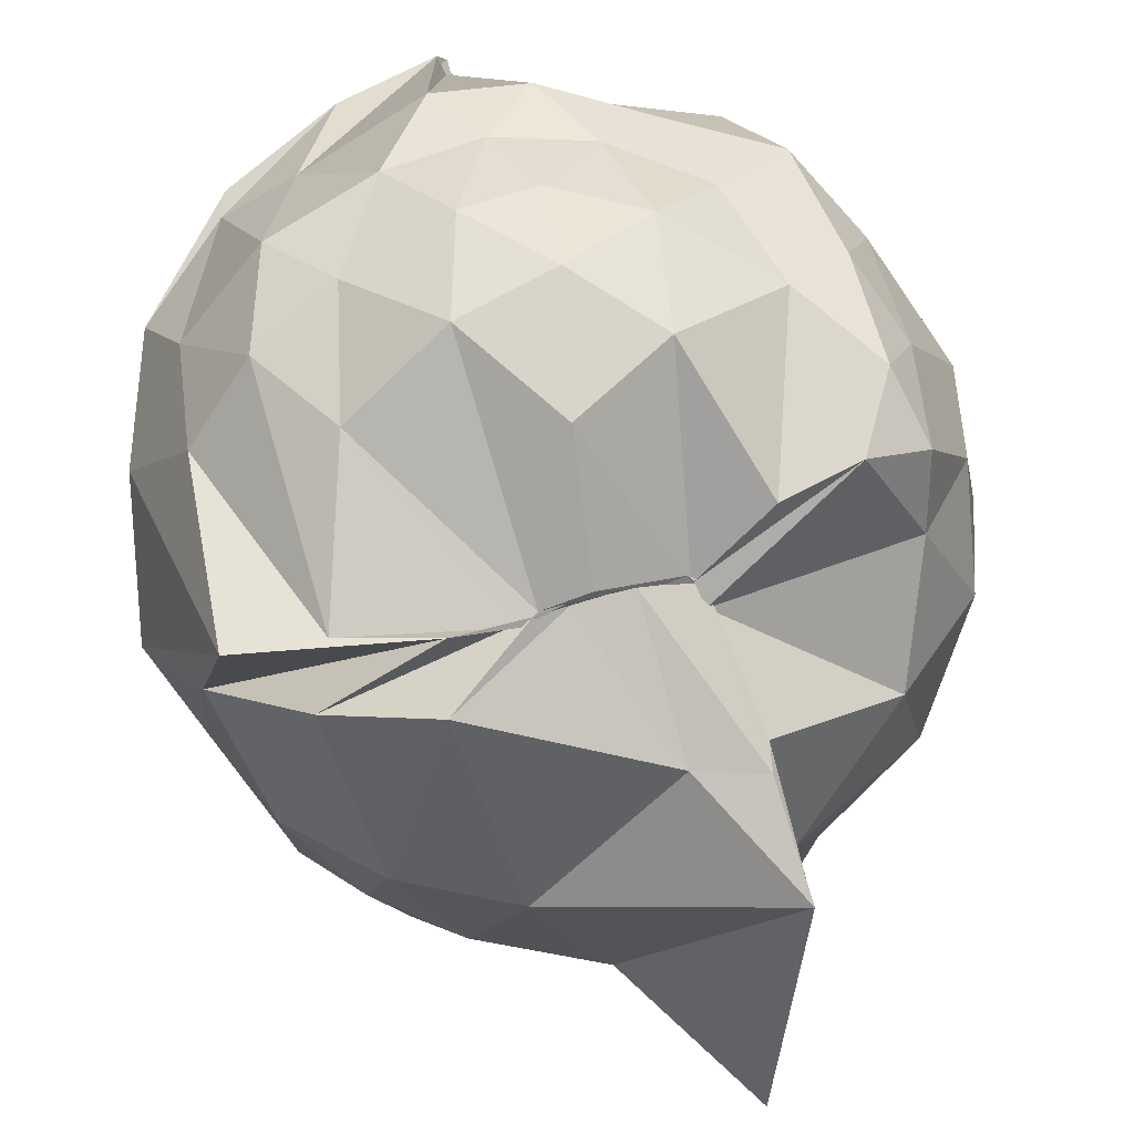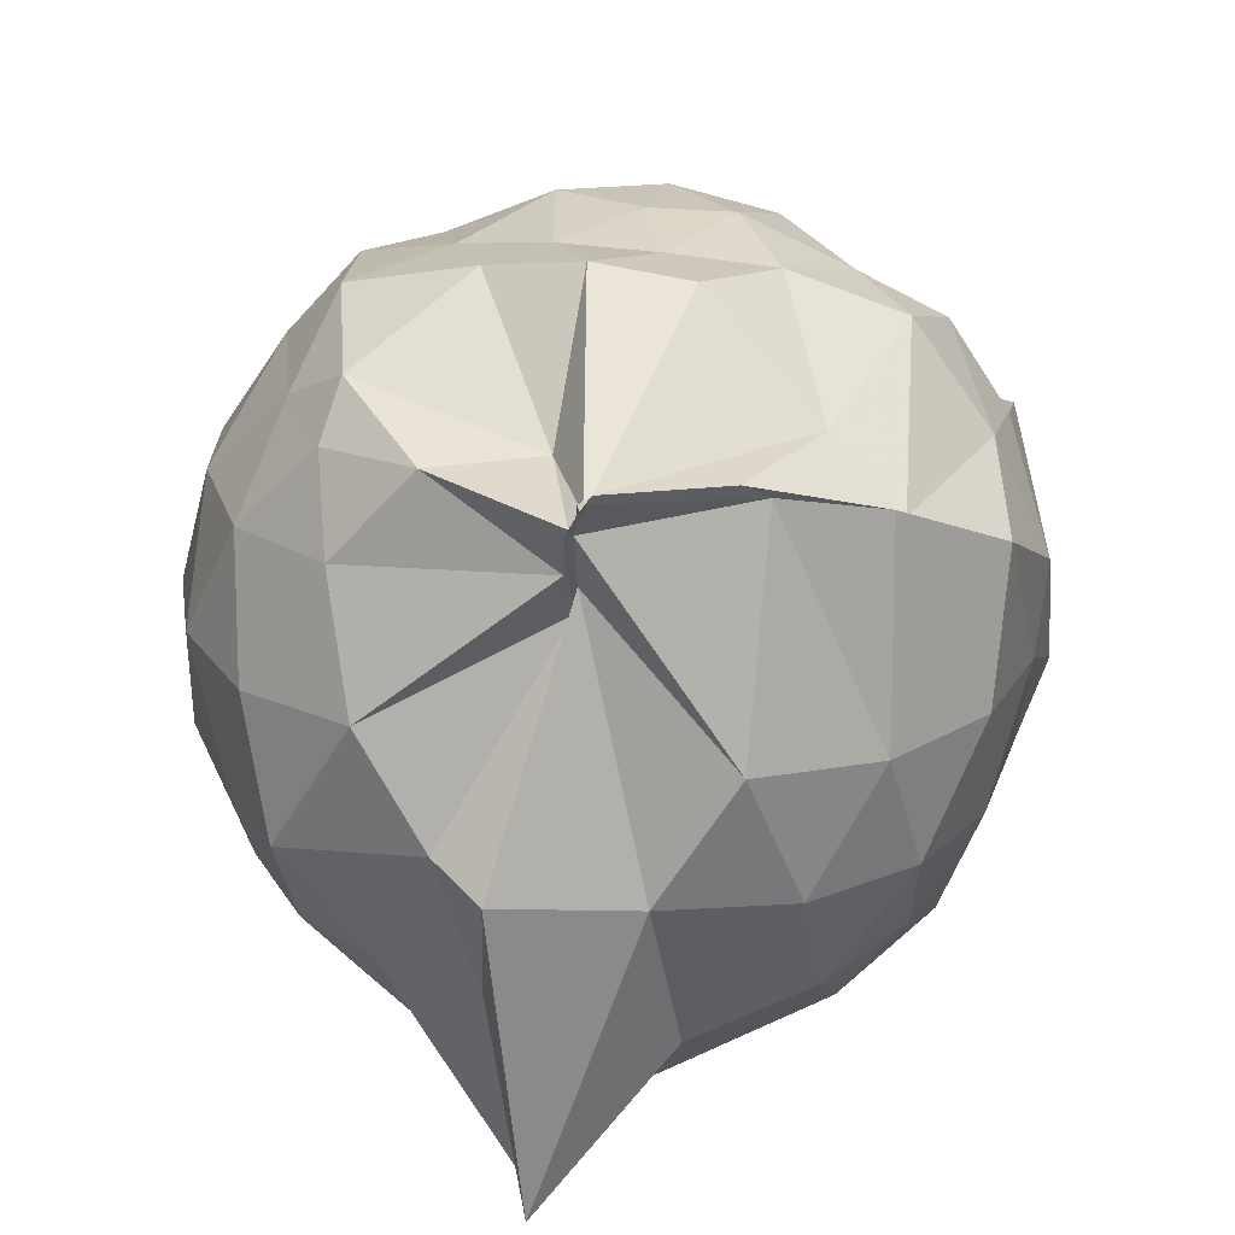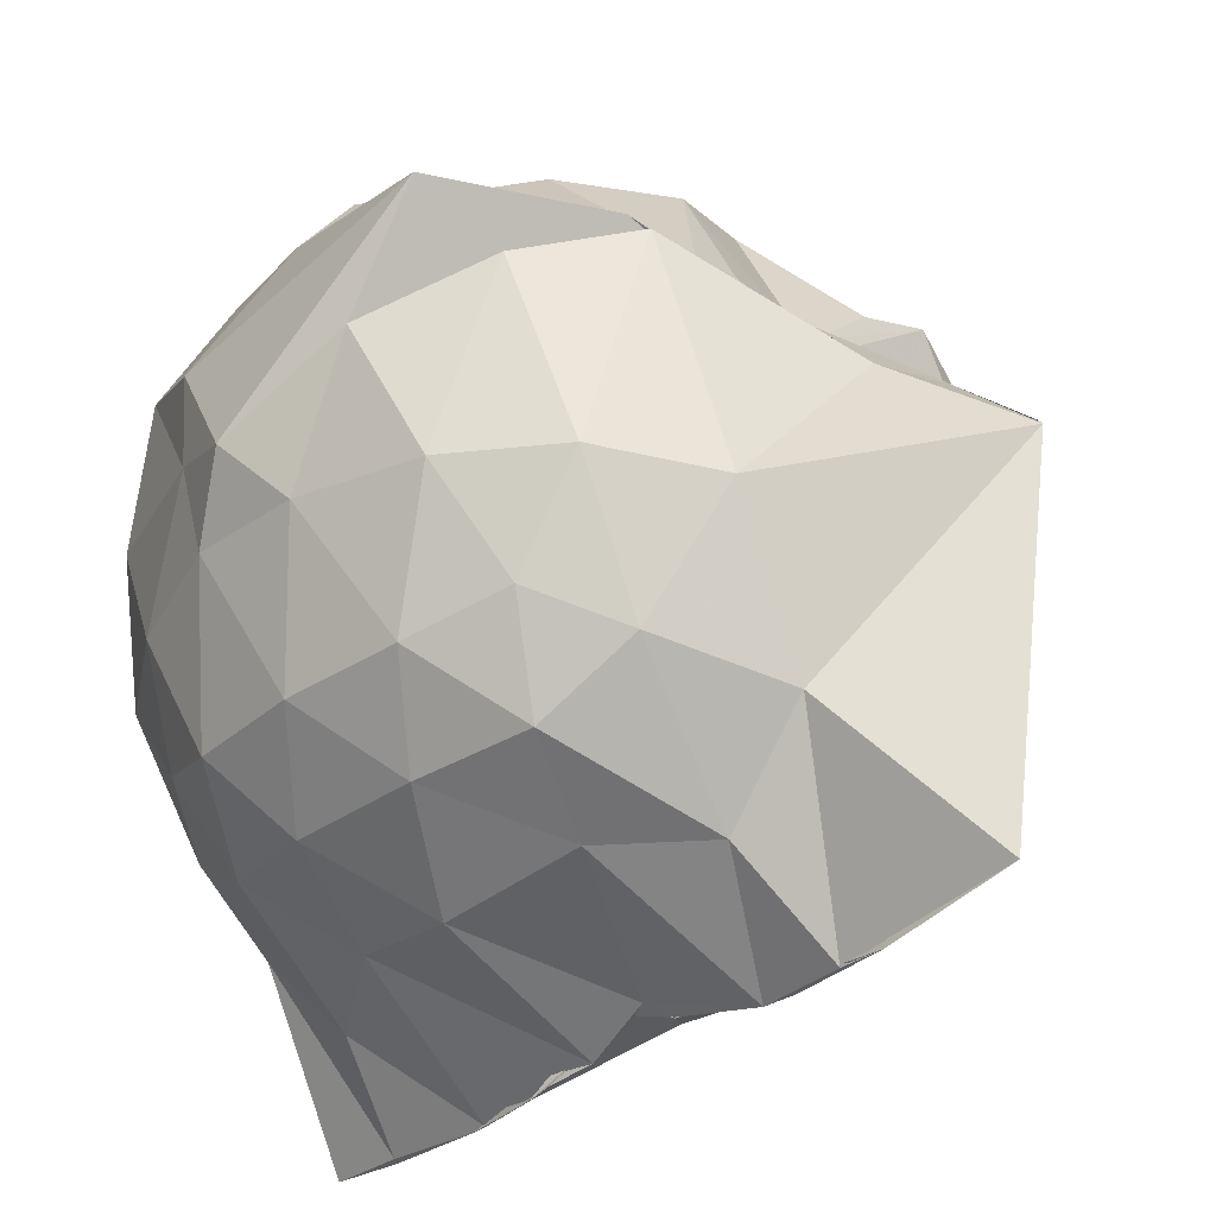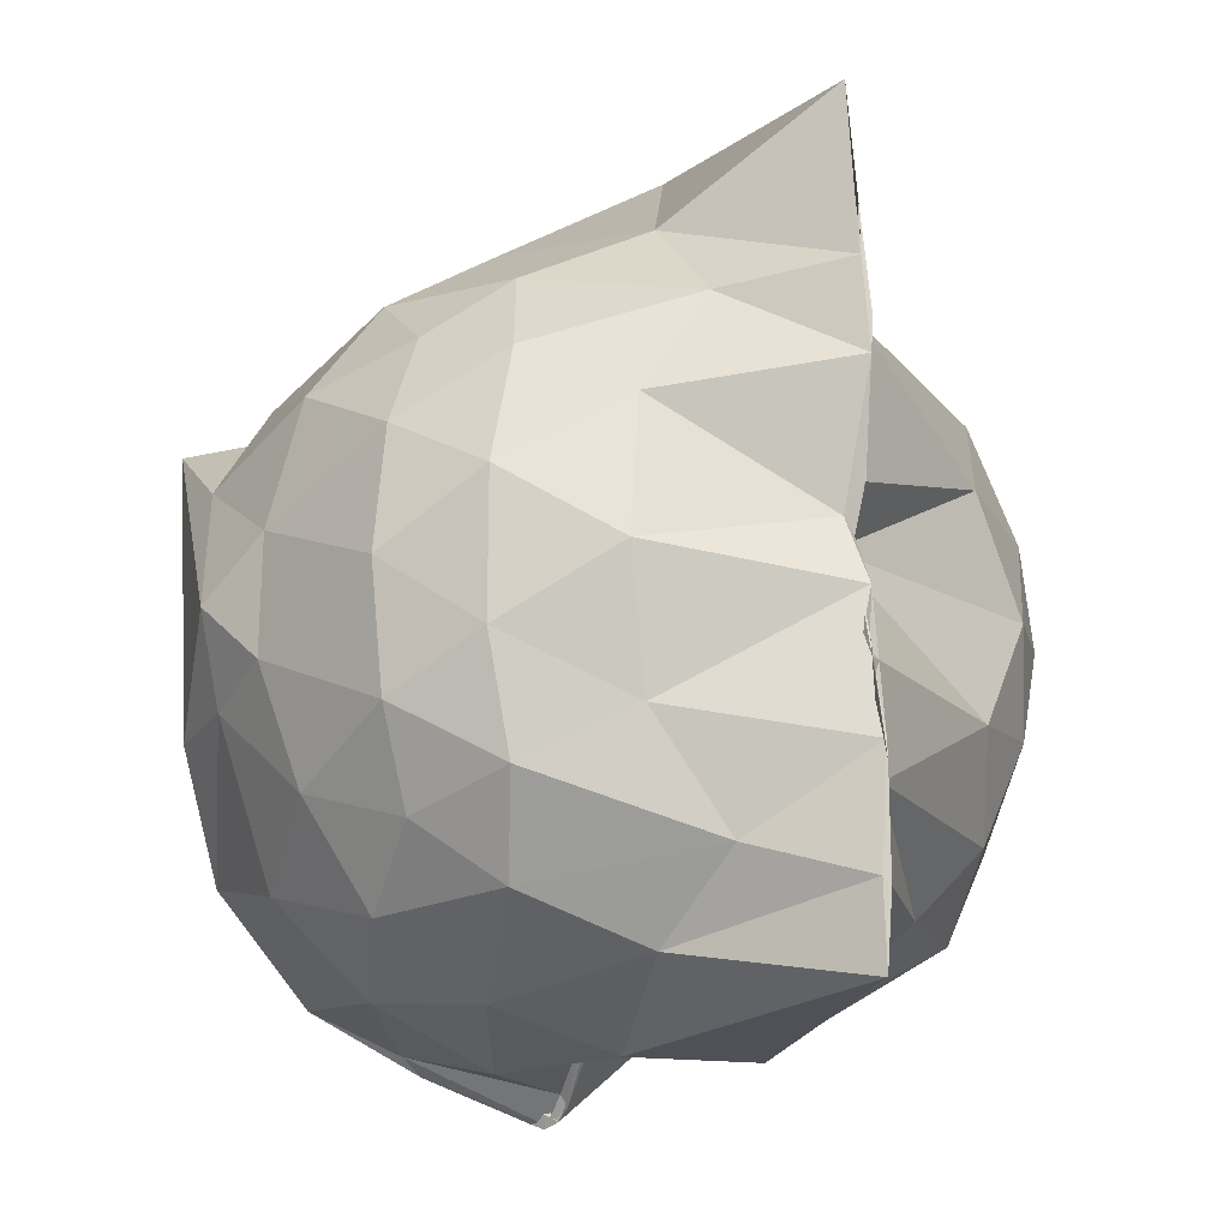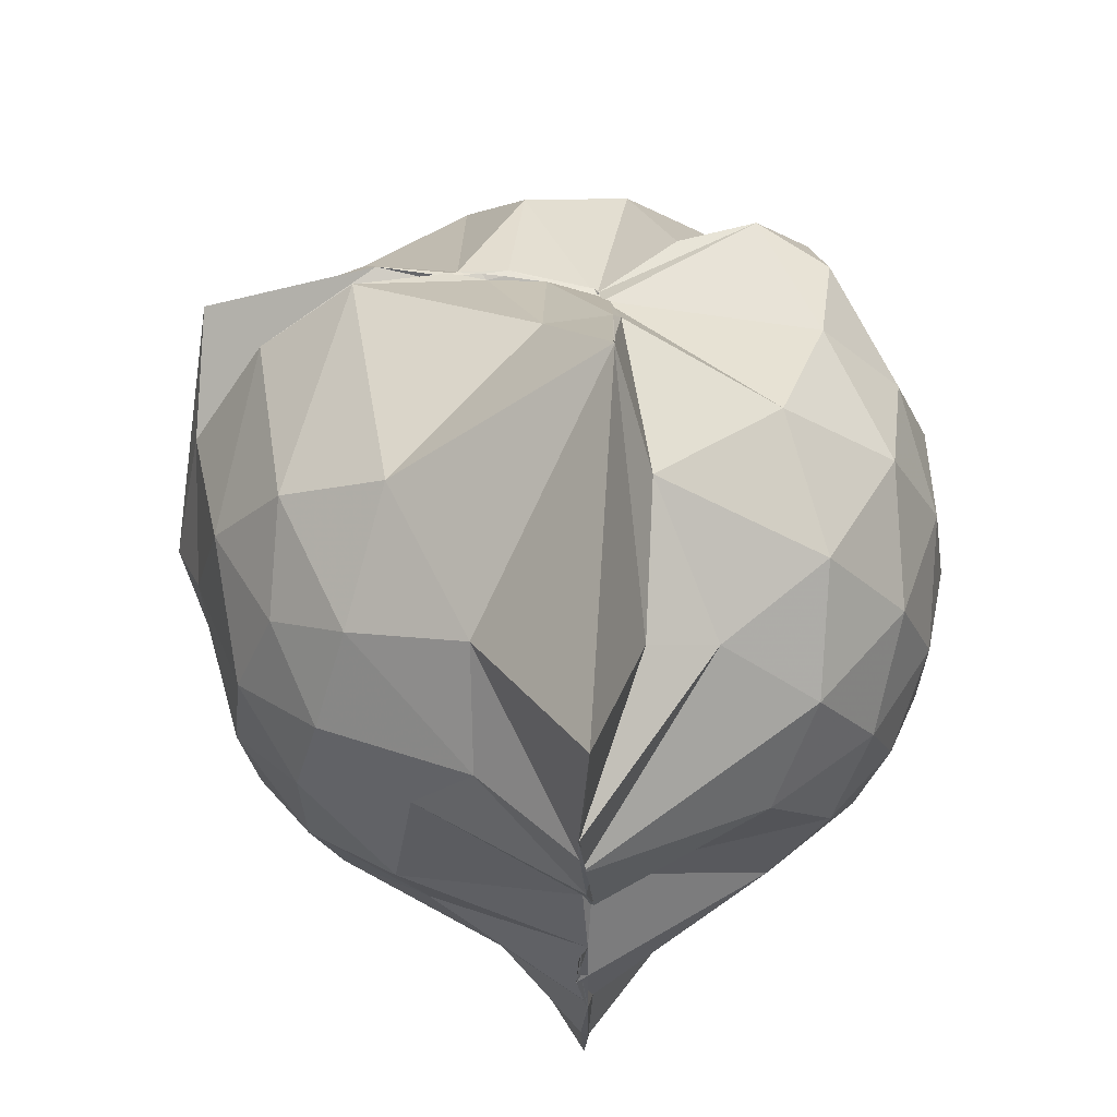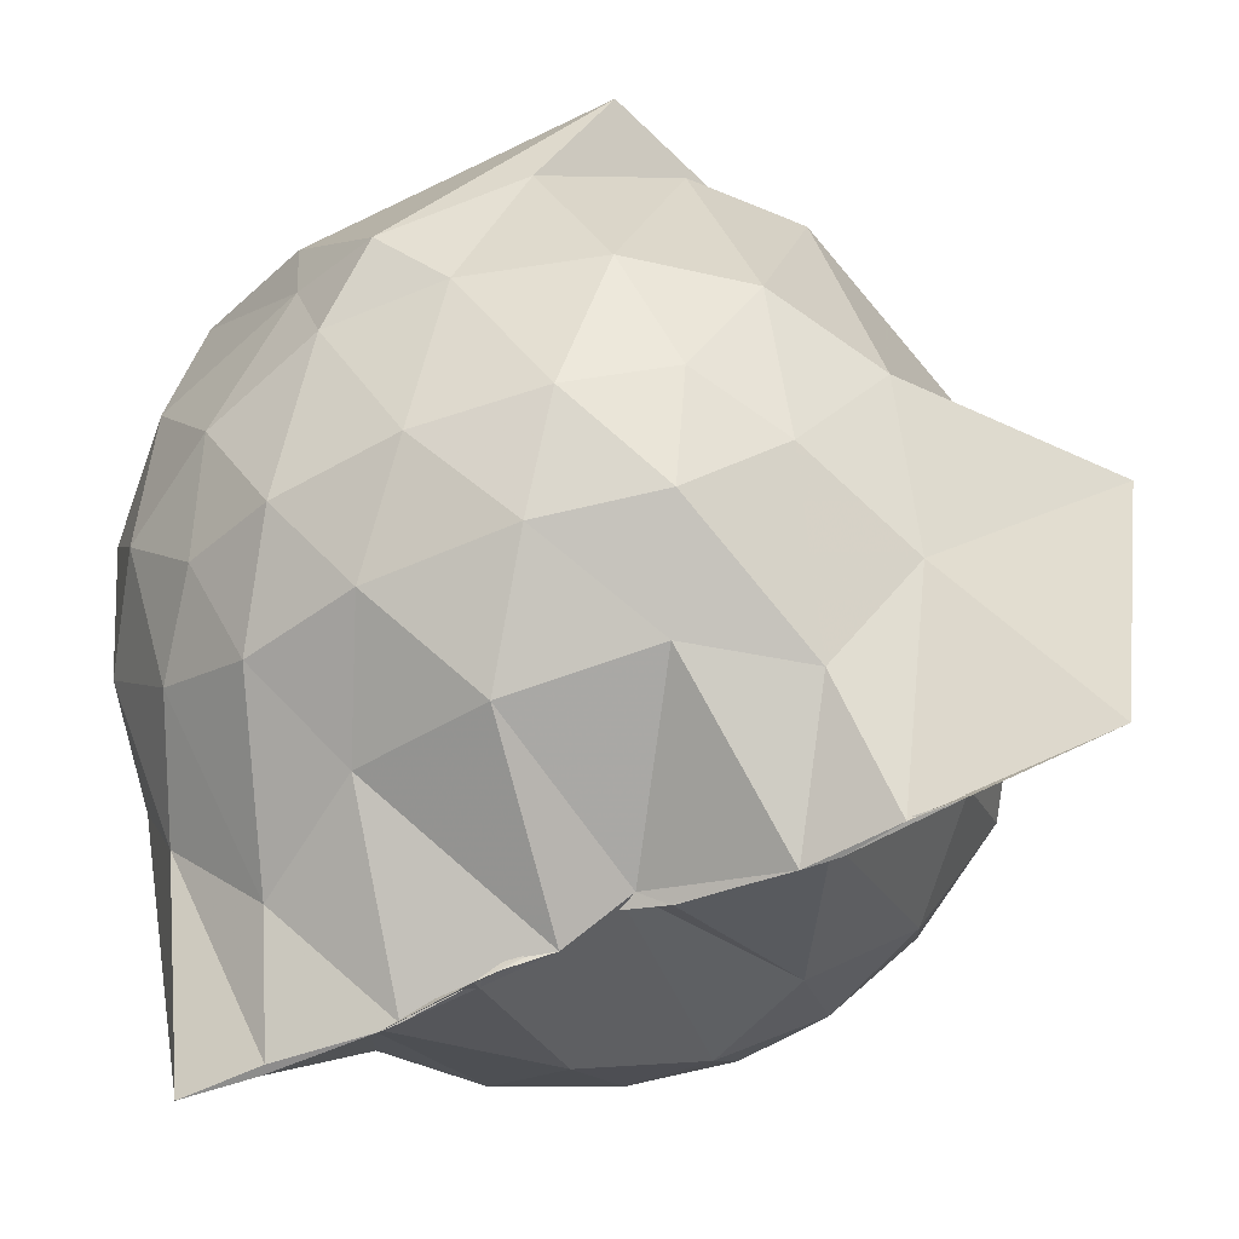
<metadata>
{"format":"obj","ext":"obj","renderer":"f3d","projection":"perspective","resolution":1024,"background":"white","views":[{"elev":45.4,"azim":158.7,"up":"+Z"},{"elev":-68.1,"azim":-3.6,"up":"+Y"},{"elev":-31.8,"azim":136.1,"up":"+Z"},{"elev":-16.8,"azim":155.4,"up":"+Y"},{"elev":63.7,"azim":-176.4,"up":"+Y"},{"elev":-62.0,"azim":113.8,"up":"+Z"}]}
</metadata>
<code>
v -0.8867 -0.1287 0.9145
v -1.007 -0.04871 -0.781
v -0.1456 -0.07041 0.5338
v -0.2644 0.4045 0.44
v -0.6025 0.5076 0.4406
v -0.6911 0.4965 0.4572
v -0.7407 0.4973 0.454
v -0.9387 0.4927 0.4375
v -0.948 0.4996 0.424
v -1.285 0.5015 0.624
v -1.452 0.4533 0.5497
v -1.522 0.2119 0.5939
v -1.568 -0.09259 0.6158
v -1.536 -0.3732 0.5797
v -1.461 -0.5762 0.5495
v -1.272 -0.7392 0.576
v -1.004 -0.9671 0.5621
v -0.9874 -0.9802 0.6007
v -0.9916 -0.9689 0.608
v -0.7137 -0.8806 0.6298
v -0.4065 -0.7217 0.5335
v -0.2083 -0.3317 0.5689
v -0.07032 0.3563 0.4212
v -0.4601 0.5002 0.4589
v -0.626 0.5014 0.4526
v -0.7035 0.4919 0.4449
v -0.8339 0.4931 0.4487
v -0.9712 0.4981 0.4103
v -0.96 0.5345 0.3818
v -1.438 0.4906 0.3646
v -1.621 0.3083 0.3403
v -1.708 0.06629 0.358
v -1.704 -0.2219 0.3693
v -1.621 -0.4853 0.3535
v -1.433 -0.7032 0.3732
v -1.007 -0.8514 0.4346
v -1.012 -0.9384 0.5305
v -0.9942 -0.9125 0.5319
v -0.6564 -0.8441 0.5976
v -0.4325 -0.7681 0.562
v -0.1871 -0.5543 0.438
v -0.06802 -0.2909 0.3118
v -0.0641 0.197 0.1688
v -0.2188 0.434 0.2802
v -0.4251 0.5958 0.3517
v -0.8431 0.7417 0.1907
v -0.988 0.801 0.1848
v -1.004 0.7447 0.2142
v -1.349 0.6322 0.08552
v -1.601 0.4366 0.08265
v -1.722 0.1903 0.08354
v -1.766 -0.09018 0.0853
v -1.723 -0.3695 0.08815
v -1.591 -0.6217 0.08237
v -1.372 -0.8117 0.107
v -0.9828 -0.7648 0.3295
v -0.9809 -0.8267 0.4056
v -0.6671 -0.9433 0.1081
v -0.4024 -0.8204 0.1052
v -0.2 -0.625 0.1241
v -0.07246 -0.2764 0.09771
v -0.007535 -0.08748 0.02638
v -0.1548 0.3172 -0.1286
v -0.3127 0.5324 -0.1323
v -0.5462 0.6751 -0.1568
v -0.9974 0.991 0.006666
v -0.9943 0.982 0.01759
v -1.086 0.7344 -0.1409
v -1.461 0.5247 -0.2009
v -1.64 0.2939 -0.2031
v -1.723 0.04431 -0.1744
v -1.723 -0.2192 -0.1725
v -1.622 -0.4776 -0.1966
v -1.521 -0.6783 -0.2073
v -1.218 -0.8523 -0.1243
v -1.117 -0.9321 -0.1804
v -0.8182 -0.9361 -0.1644
v -0.5343 -0.8573 -0.1715
v -0.3106 -0.7073 -0.1533
v -0.1646 -0.4801 -0.1439
v -0.08239 -0.2191 -0.1109
v -0.08492 0.03652 -0.1158
v -0.3048 0.3842 -0.3518
v -0.4763 0.5096 -0.4246
v -0.7422 0.6346 -0.4862
v -0.9966 0.8682 -0.8051
v -1.091 0.6287 -0.4681
v -1.242 0.5319 -0.4151
v -1.461 0.3475 -0.4483
v -1.594 0.1186 -0.4181
v -1.654 -0.08715 -0.3682
v -1.589 -0.294 -0.4164
v -1.476 -0.5232 -0.4317
v -1.319 -0.6811 -0.4283
v -1.109 -0.8307 -0.4132
v -1.005 -0.8804 -0.8658
v -0.7328 -0.7967 -0.5073
v -0.4708 -0.6849 -0.4283
v -0.2997 -0.5565 -0.3528
v -0.222 -0.3583 -0.42
v -0.1936 -0.08724 -0.4255
v -0.2229 0.1794 -0.413
v -0.2846 -0.07982 0.7212
v -0.3905 0.1347 0.6889
v -0.6381 0.4976 0.4586
v -0.7489 0.4968 0.4696
v -0.9442 0.4945 0.4169
v -1.113 0.4974 0.5678
v -1.41 0.3338 0.6785
v -1.441 0.07675 0.7397
v -1.454 -0.2384 0.762
v -1.427 -0.5033 0.6651
v -1.038 -0.7243 0.6102
v -0.9809 -0.9503 0.5854
v -0.9674 -0.9674 0.6261
v -0.5522 -0.6412 0.6598
v -0.3855 -0.3125 0.7862
v -0.4774 -0.1204 0.8158
v -0.6165 0.1164 0.8576
v -0.7632 0.3458 0.7558
v -0.9953 0.2648 0.8288
v -1.281 0.1498 0.7693
v -1.247 -0.1206 0.8195
v -1.191 -0.3515 0.8429
v -0.9969 -0.4615 0.8927
v -0.7957 -0.518 0.8823
v -0.6332 -0.3356 0.8681
v -0.7129 -0.1167 0.9136
v -0.8402 0.09635 0.9088
v -1.063 0.01043 0.9035
v -1.06 -0.2659 0.8717
v -0.8537 -0.3418 0.8851
v -0.4167 0.315 -0.5575
v -0.7601 0.434 -0.6905
v -0.9845 0.4749 -0.8714
v -0.9816 0.5769 -0.8724
v -0.983 0.3466 -0.8558
v -1.376 0.1477 -0.6111
v -1.522 -0.08683 -0.5359
v -1.401 -0.3184 -0.5858
v -1.02 -0.5239 -0.8332
v -1.013 -0.7192 -0.8724
v -0.9953 -0.7025 -0.8717
v -0.7982 -0.6247 -0.6983
v -0.4194 -0.4886 -0.557
v -0.3592 -0.2436 -0.5834
v -0.3591 0.06465 -0.5859
v -0.621 0.2163 -0.6717
v -0.9995 0.2794 -0.8745
v -1.005 0.3534 -0.8737
v -1.014 0.04792 -0.8157
v -0.9967 -0.05588 -0.7105
v -0.9828 -0.3049 -0.8765
v -1.01 -0.4945 -0.8771
v -1.009 -0.4542 -0.8757
v -0.6339 -0.3784 -0.6704
v -0.5776 -0.09135 -0.7256
v -0.9885 -0.009636 -0.7744
v -1.014 0.04369 -0.8125
v -1.004 -0.04193 -0.768
v -0.9893 -0.2593 -0.8598
v -1.005 -0.1574 -0.842
f 3 23 4
f 4 23 24
f 4 24 5
f 5 24 25
f 5 25 6
f 6 25 26
f 6 26 7
f 7 26 27
f 7 27 8
f 8 27 28
f 8 28 9
f 9 28 29
f 9 29 10
f 10 29 30
f 10 30 11
f 11 30 31
f 11 31 12
f 12 31 32
f 12 32 13
f 13 32 33
f 13 33 14
f 14 33 34
f 14 34 15
f 15 34 35
f 15 35 16
f 16 35 36
f 16 36 17
f 17 36 37
f 17 37 18
f 18 37 38
f 18 38 19
f 19 38 39
f 19 39 20
f 20 39 40
f 20 40 21
f 21 40 41
f 21 41 22
f 22 41 42
f 22 42 3
f 3 42 23
f 23 43 24
f 24 43 44
f 24 44 25
f 25 44 45
f 25 45 26
f 26 45 46
f 26 46 27
f 27 46 47
f 27 47 28
f 28 47 48
f 28 48 29
f 29 48 49
f 29 49 30
f 30 49 50
f 30 50 31
f 31 50 51
f 31 51 32
f 32 51 52
f 32 52 33
f 33 52 53
f 33 53 34
f 34 53 54
f 34 54 35
f 35 54 55
f 35 55 36
f 36 55 56
f 36 56 37
f 37 56 57
f 37 57 38
f 38 57 58
f 38 58 39
f 39 58 59
f 39 59 40
f 40 59 60
f 40 60 41
f 41 60 61
f 41 61 42
f 42 61 62
f 42 62 23
f 23 62 43
f 43 63 44
f 44 63 64
f 44 64 45
f 45 64 65
f 45 65 46
f 46 65 66
f 46 66 47
f 47 66 67
f 47 67 48
f 48 67 68
f 48 68 49
f 49 68 69
f 49 69 50
f 50 69 70
f 50 70 51
f 51 70 71
f 51 71 52
f 52 71 72
f 52 72 53
f 53 72 73
f 53 73 54
f 54 73 74
f 54 74 55
f 55 74 75
f 55 75 56
f 56 75 76
f 56 76 57
f 57 76 77
f 57 77 58
f 58 77 78
f 58 78 59
f 59 78 79
f 59 79 60
f 60 79 80
f 60 80 61
f 61 80 81
f 61 81 62
f 62 81 82
f 62 82 43
f 43 82 63
f 63 83 64
f 64 83 84
f 64 84 65
f 65 84 85
f 65 85 66
f 66 85 86
f 66 86 67
f 67 86 87
f 67 87 68
f 68 87 88
f 68 88 69
f 69 88 89
f 69 89 70
f 70 89 90
f 70 90 71
f 71 90 91
f 71 91 72
f 72 91 92
f 72 92 73
f 73 92 93
f 73 93 74
f 74 93 94
f 74 94 75
f 75 94 95
f 75 95 76
f 76 95 96
f 76 96 77
f 77 96 97
f 77 97 78
f 78 97 98
f 78 98 79
f 79 98 99
f 79 99 80
f 80 99 100
f 80 100 81
f 81 100 101
f 81 101 82
f 82 101 102
f 82 102 63
f 63 102 83
f 103 104 118
f 104 119 118
f 104 105 119
f 105 120 119
f 105 106 120
f 106 107 120
f 107 121 120
f 107 108 121
f 108 122 121
f 108 109 122
f 109 110 122
f 110 123 122
f 110 111 123
f 111 124 123
f 111 112 124
f 112 113 124
f 113 125 124
f 113 114 125
f 114 126 125
f 114 115 126
f 115 116 126
f 116 127 126
f 116 117 127
f 117 118 127
f 117 103 118
f 118 119 128
f 119 129 128
f 119 120 129
f 120 121 129
f 121 130 129
f 121 122 130
f 122 123 130
f 123 131 130
f 123 124 131
f 124 125 131
f 125 132 131
f 125 126 132
f 126 127 132
f 127 128 132
f 127 118 128
f 133 148 134
f 134 148 149
f 134 149 135
f 135 149 150
f 135 150 136
f 136 150 137
f 137 150 151
f 137 151 138
f 138 151 152
f 138 152 139
f 139 152 140
f 140 152 153
f 140 153 141
f 141 153 154
f 141 154 142
f 142 154 143
f 143 154 155
f 143 155 144
f 144 155 156
f 144 156 145
f 145 156 146
f 146 156 157
f 146 157 147
f 147 157 148
f 147 148 133
f 148 158 149
f 149 158 159
f 149 159 150
f 150 159 151
f 151 159 160
f 151 160 152
f 152 160 153
f 153 160 161
f 153 161 154
f 154 161 155
f 155 161 162
f 155 162 156
f 156 162 157
f 157 162 158
f 157 158 148
f 3 4 103
f 103 4 104
f 4 5 104
f 104 5 105
f 5 6 105
f 105 6 106
f 6 7 106
f 7 8 106
f 106 8 107
f 8 9 107
f 107 9 108
f 9 10 108
f 108 10 109
f 10 11 109
f 11 12 109
f 109 12 110
f 12 13 110
f 110 13 111
f 13 14 111
f 111 14 112
f 14 15 112
f 15 16 112
f 112 16 113
f 16 17 113
f 113 17 114
f 17 18 114
f 114 18 115
f 18 19 115
f 19 20 115
f 115 20 116
f 20 21 116
f 116 21 117
f 21 22 117
f 117 22 103
f 22 3 103
f 83 133 84
f 84 133 134
f 84 134 85
f 85 134 135
f 85 135 86
f 86 135 136
f 86 136 87
f 87 136 88
f 88 136 137
f 88 137 89
f 89 137 138
f 89 138 90
f 90 138 139
f 90 139 91
f 91 139 92
f 92 139 140
f 92 140 93
f 93 140 141
f 93 141 94
f 94 141 142
f 94 142 95
f 95 142 96
f 96 142 143
f 96 143 97
f 97 143 144
f 97 144 98
f 98 144 145
f 98 145 99
f 99 145 100
f 100 145 146
f 100 146 101
f 101 146 147
f 101 147 102
f 102 147 133
f 102 133 83
f 128 129 1
f 129 130 1
f 130 131 1
f 131 132 1
f 132 128 1
f 159 158 2
f 160 159 2
f 161 160 2
f 162 161 2
f 158 162 2

</code>
